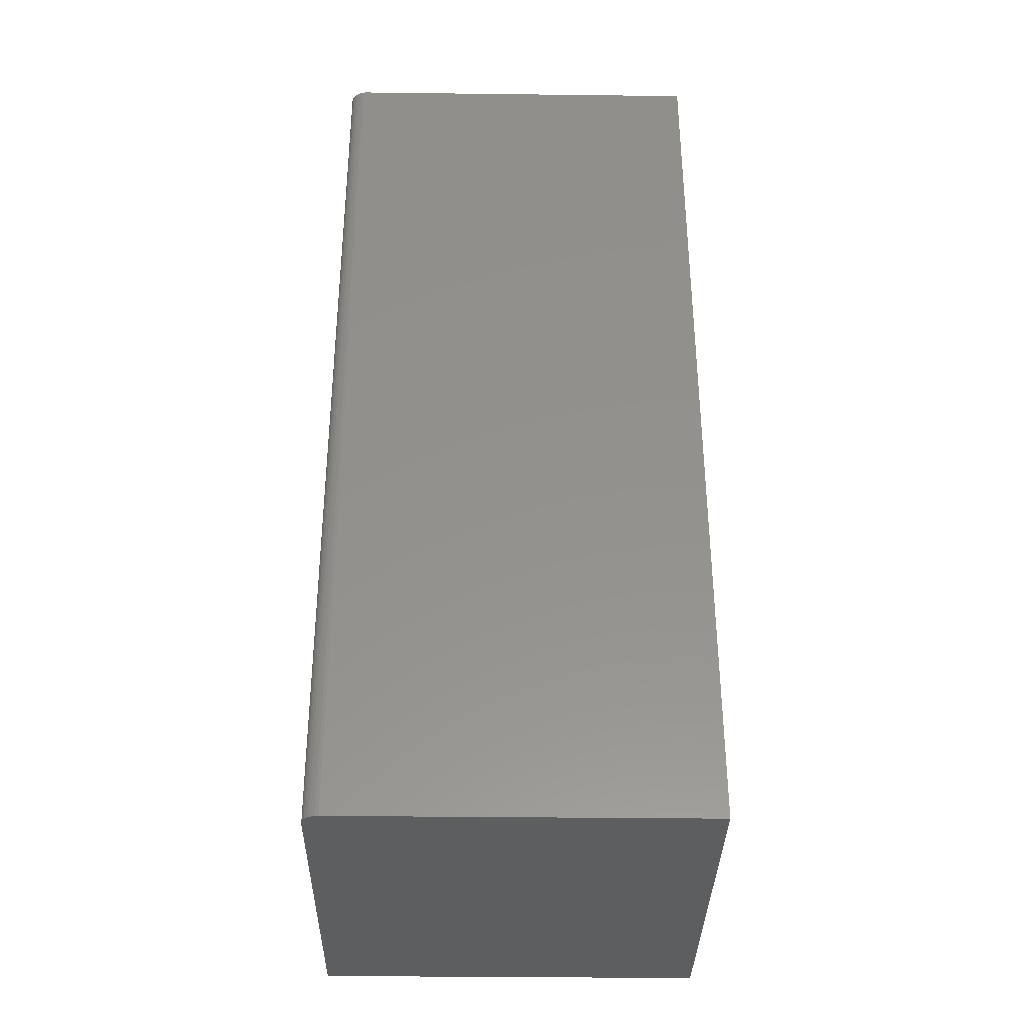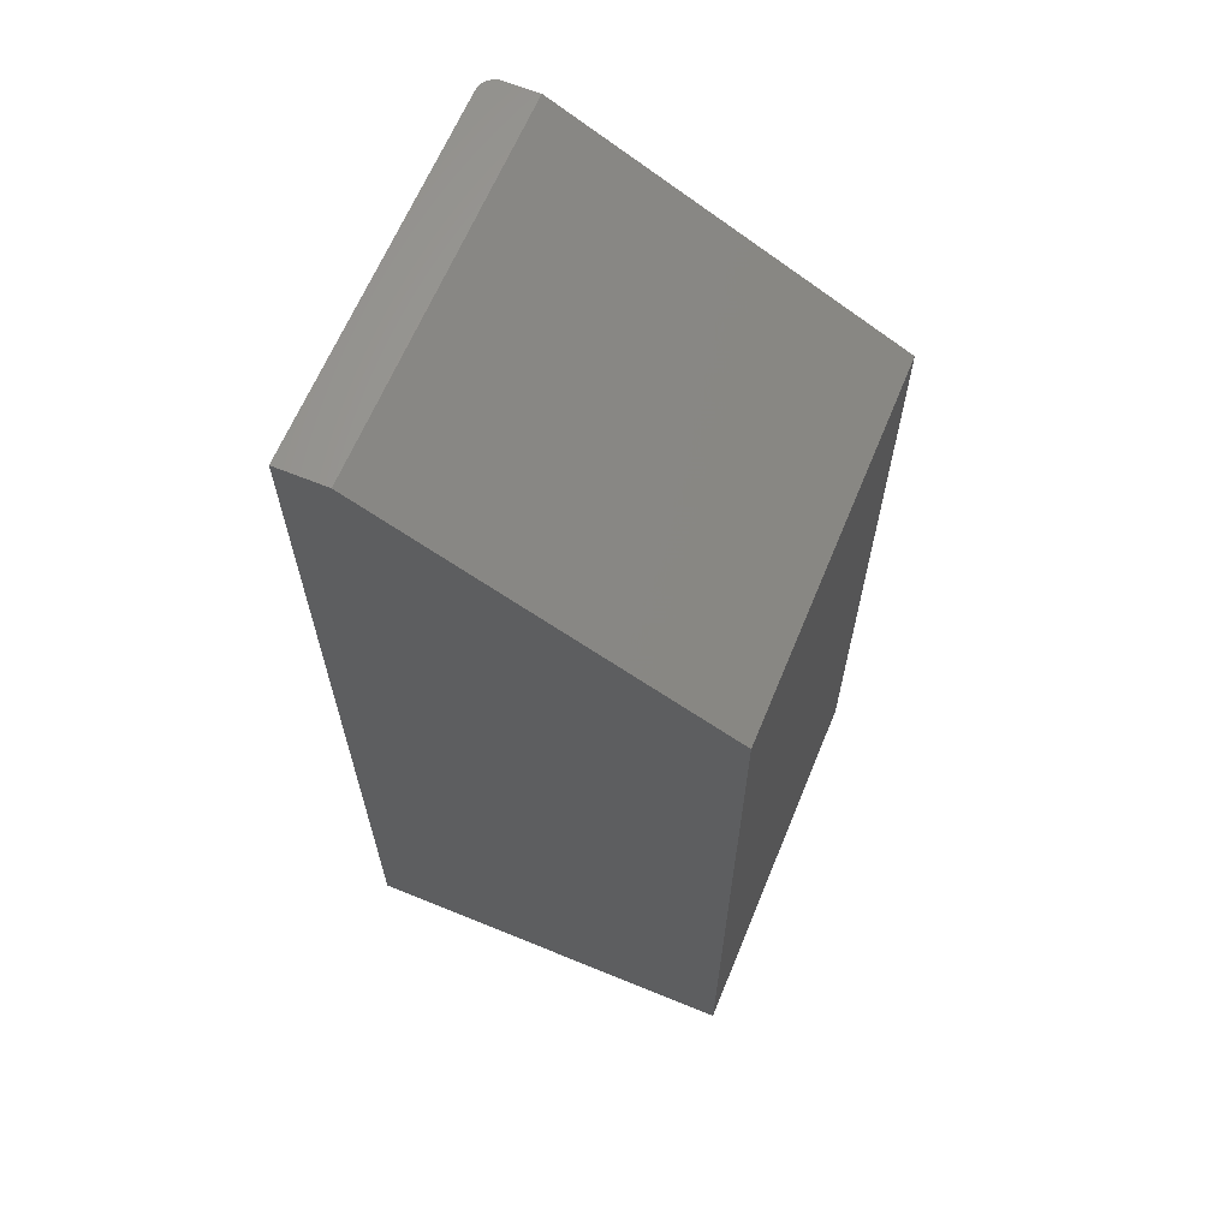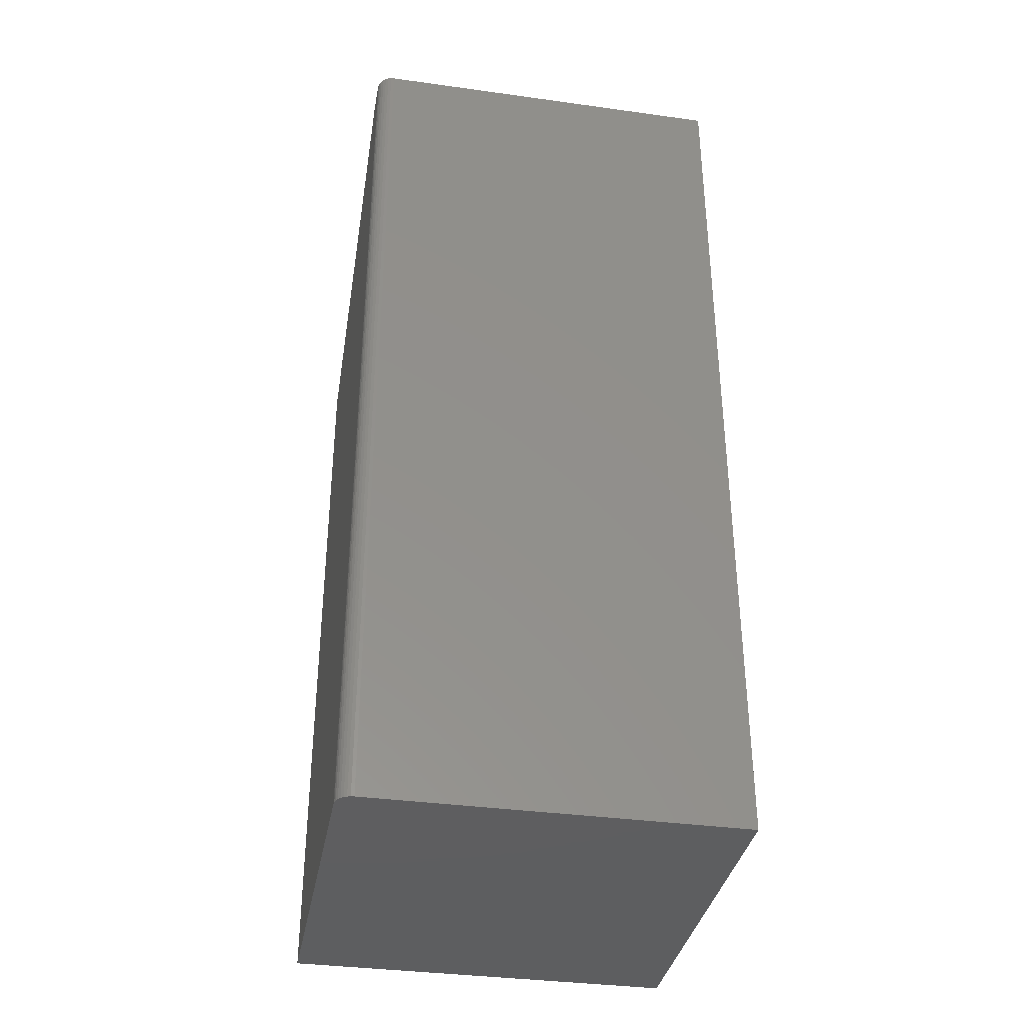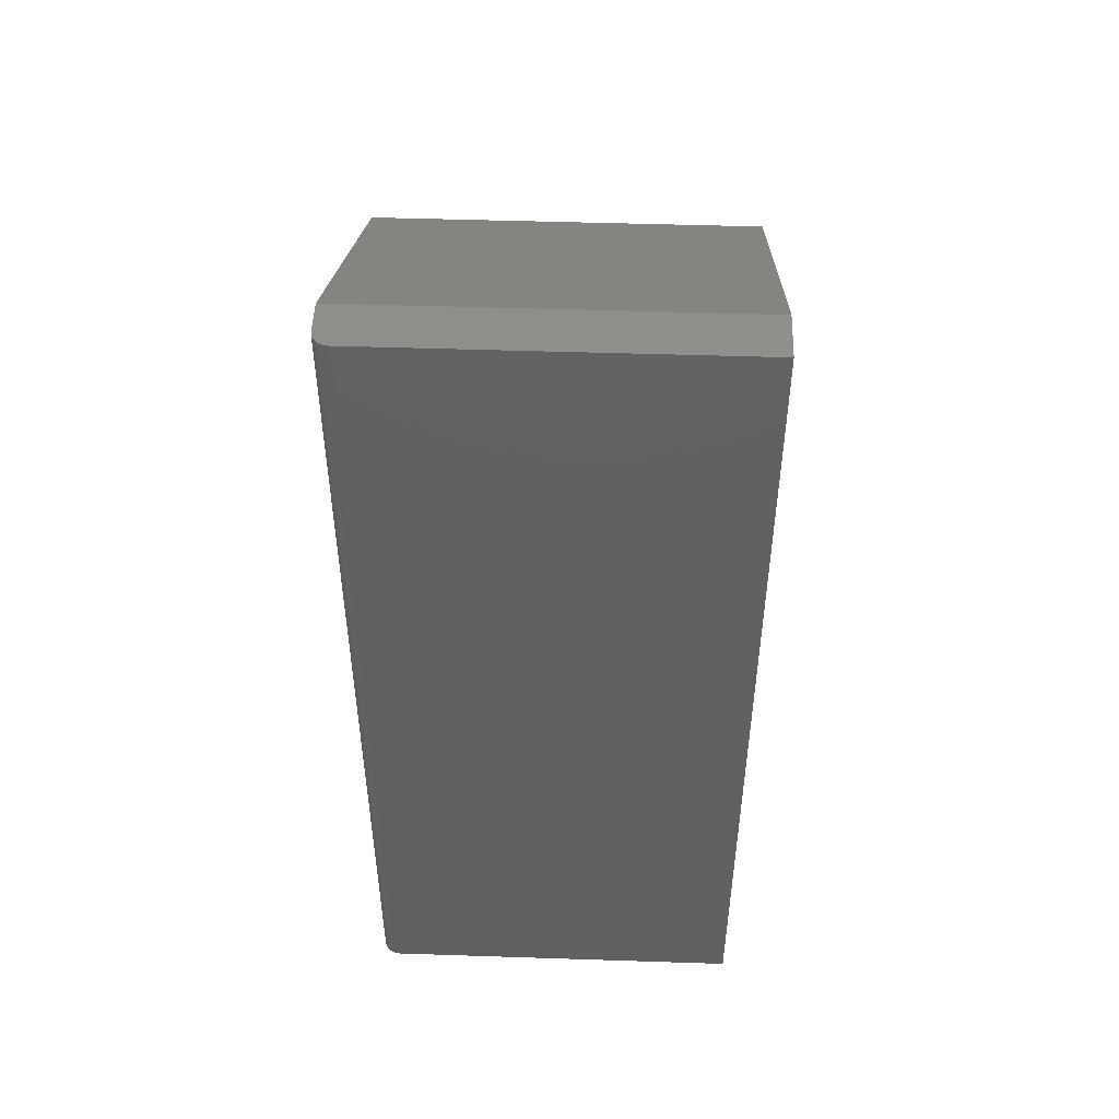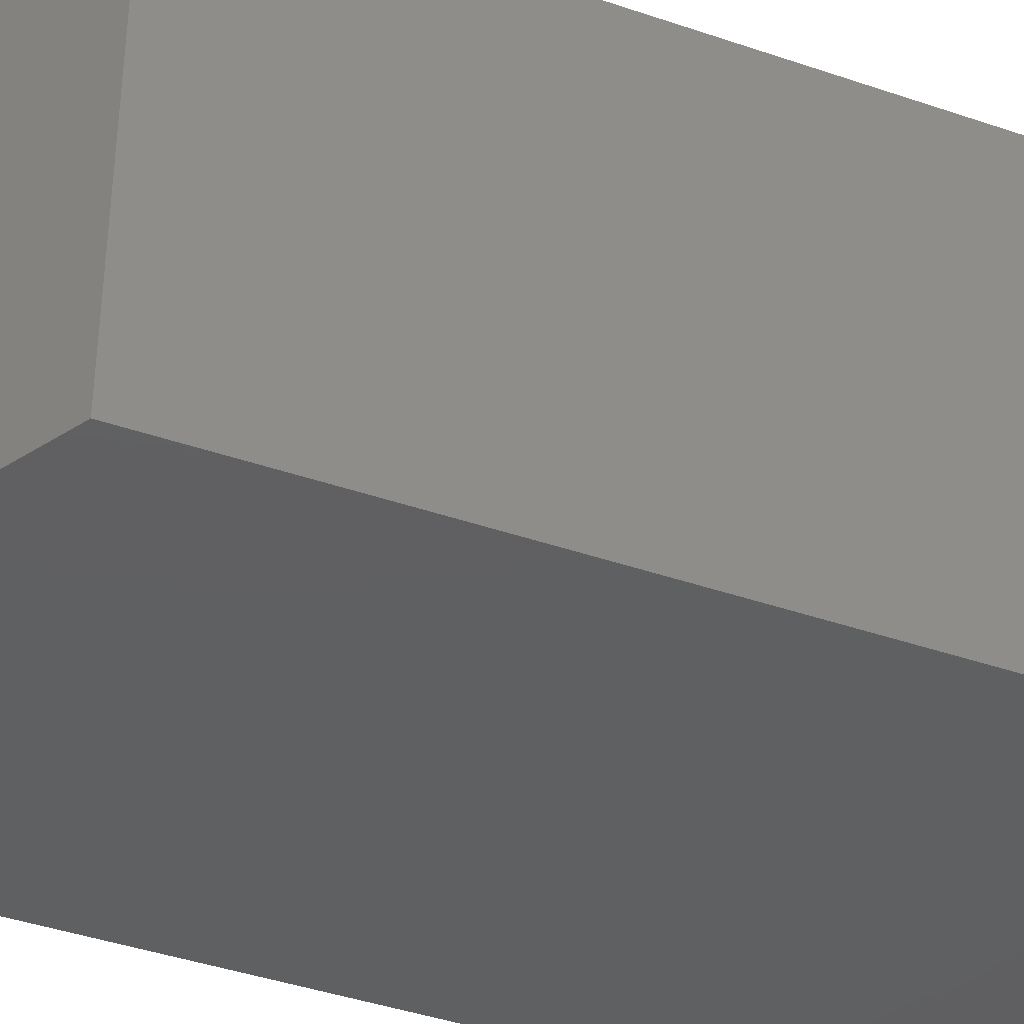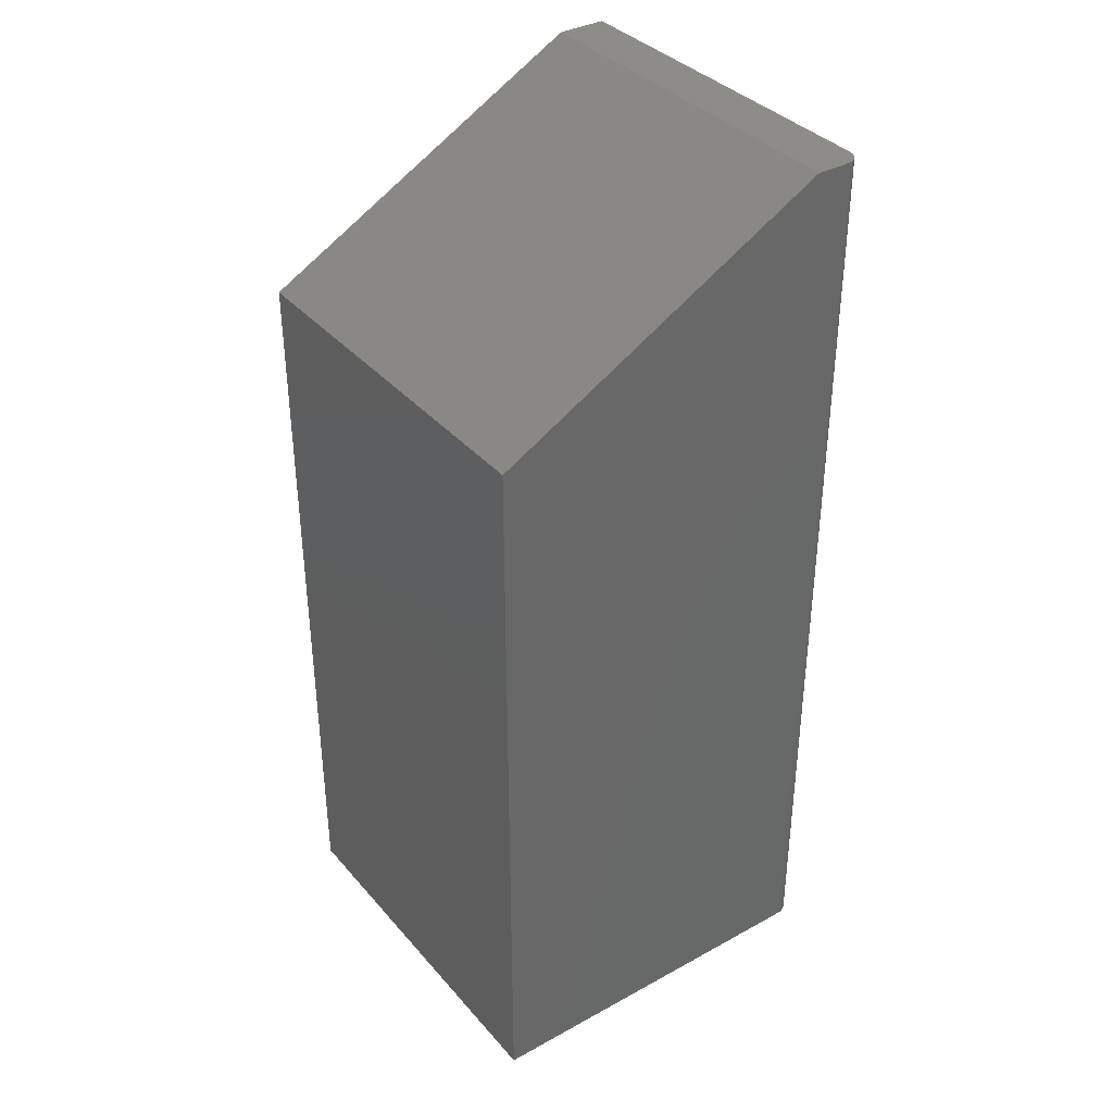
<metadata>
{"format":"stl","ext":"stl","renderer":"f3d","projection":"perspective","resolution":1024,"background":"white","views":[{"elev":-35.1,"azim":89.1,"up":"+Y"},{"elev":64.3,"azim":-157.6,"up":"+Y"},{"elev":-35.9,"azim":79.7,"up":"+Y"},{"elev":48.7,"azim":92.1,"up":"+Y"},{"elev":-40.6,"azim":-113.0,"up":"+Z"},{"elev":36.6,"azim":-35.4,"up":"+Y"}]}
</metadata>
<code>
# stl→obj: 26 verts, 48 faces
v 0.75 1.995e-17 -0.1797
v 0.7266 1.735e-17 -0.1797
v 0.75 2.949e-17 -0.007812
v 0.7498 2.956e-17 -0.006288
v 0.7422 2.906e-17 0
v 0.7437 2.922e-17 -0.0001501
v 0.7452 2.936e-17 -0.0005947
v 0.7465 2.947e-17 -0.001317
v 0.7477 2.954e-17 -0.002288
v 0.7487 2.959e-17 -0.003472
v 0.7494 2.959e-17 -0.004823
v 0.7266 2.732e-17 0
v 0.5703 -0.4375 2.776e-17
v 0.7422 -0.4375 2.776e-17
v 0.5703 -0.08594 1.577e-17
v 0.75 -0.4375 -0.007812
v 0.5703 -0.4375 -0.1797
v 0.75 -0.4375 -0.1797
v 0.7498 -0.4375 -0.006288
v 0.7494 -0.4375 -0.004823
v 0.7487 -0.4375 -0.003472
v 0.7477 -0.4375 -0.002288
v 0.7465 -0.4375 -0.001317
v 0.7452 -0.4375 -0.0005947
v 0.7437 -0.4375 -0.0001501
v 0.5703 -0.08594 -0.1797
f 1 2 3
f 4 5 6
f 4 6 7
f 4 7 8
f 4 8 9
f 4 9 10
f 4 10 11
f 12 5 4
f 12 4 3
f 12 3 2
f 13 14 15
f 15 14 5
f 15 5 12
f 16 17 18
f 19 20 21
f 19 21 22
f 19 22 23
f 19 23 24
f 19 24 25
f 19 25 14
f 13 17 16
f 13 16 19
f 13 19 14
f 1 3 18
f 18 3 16
f 5 14 6
f 6 14 25
f 6 25 7
f 7 25 24
f 7 24 8
f 8 24 23
f 8 23 9
f 9 23 22
f 9 22 10
f 10 22 21
f 10 21 11
f 11 21 20
f 11 20 4
f 4 20 19
f 4 19 3
f 3 19 16
f 15 26 13
f 13 26 17
f 18 17 1
f 1 17 26
f 1 26 2
f 15 12 26
f 26 12 2

</code>
